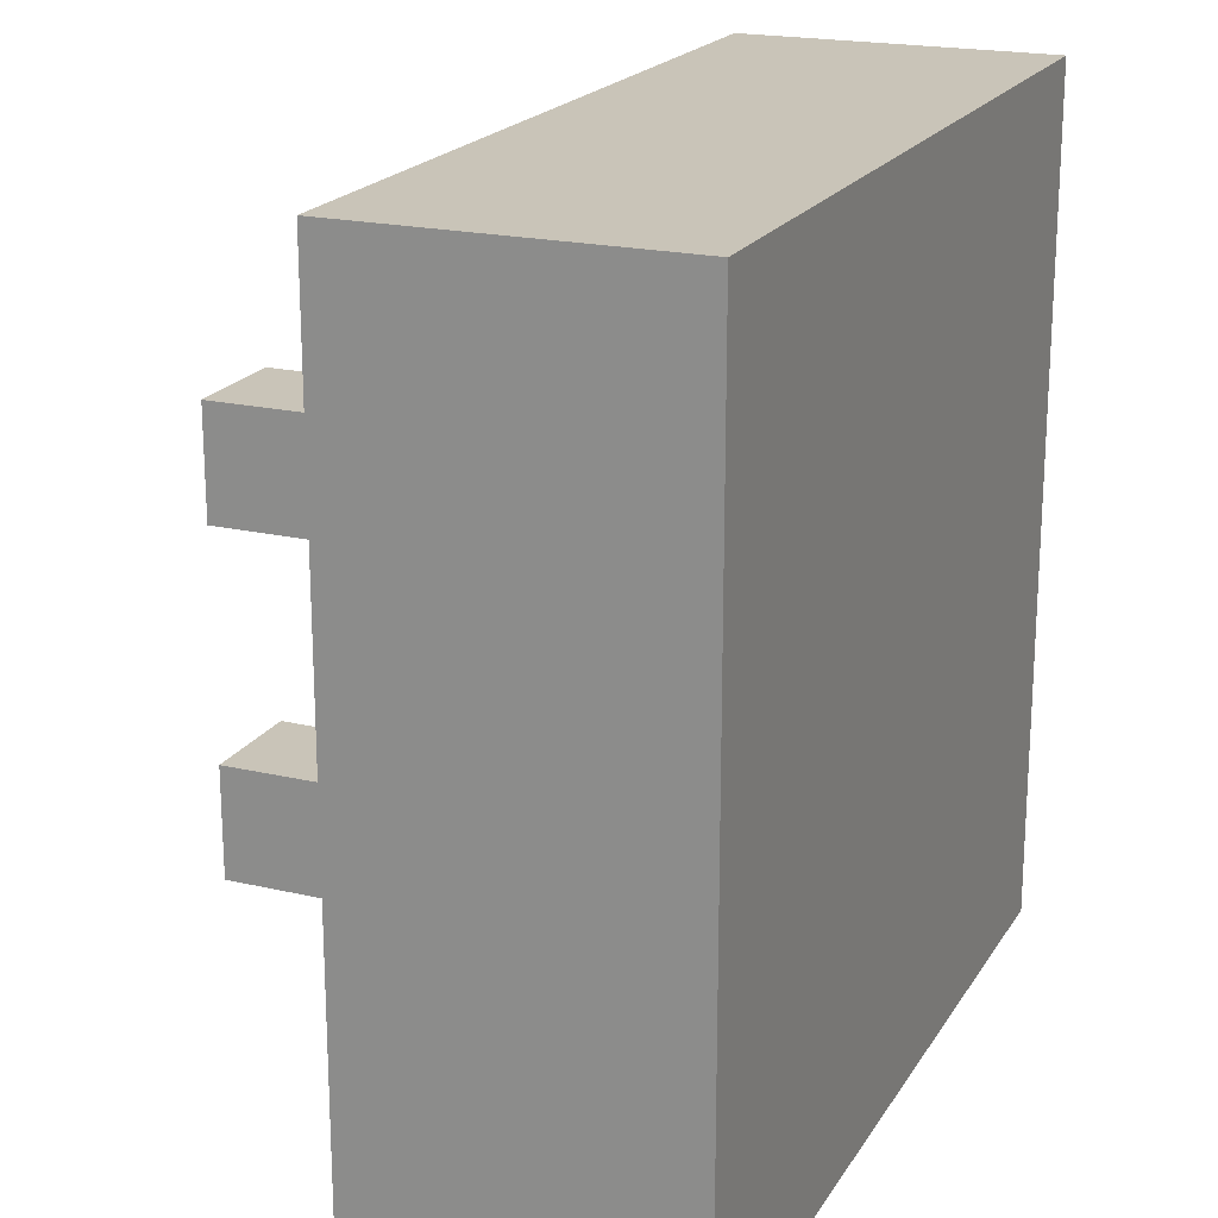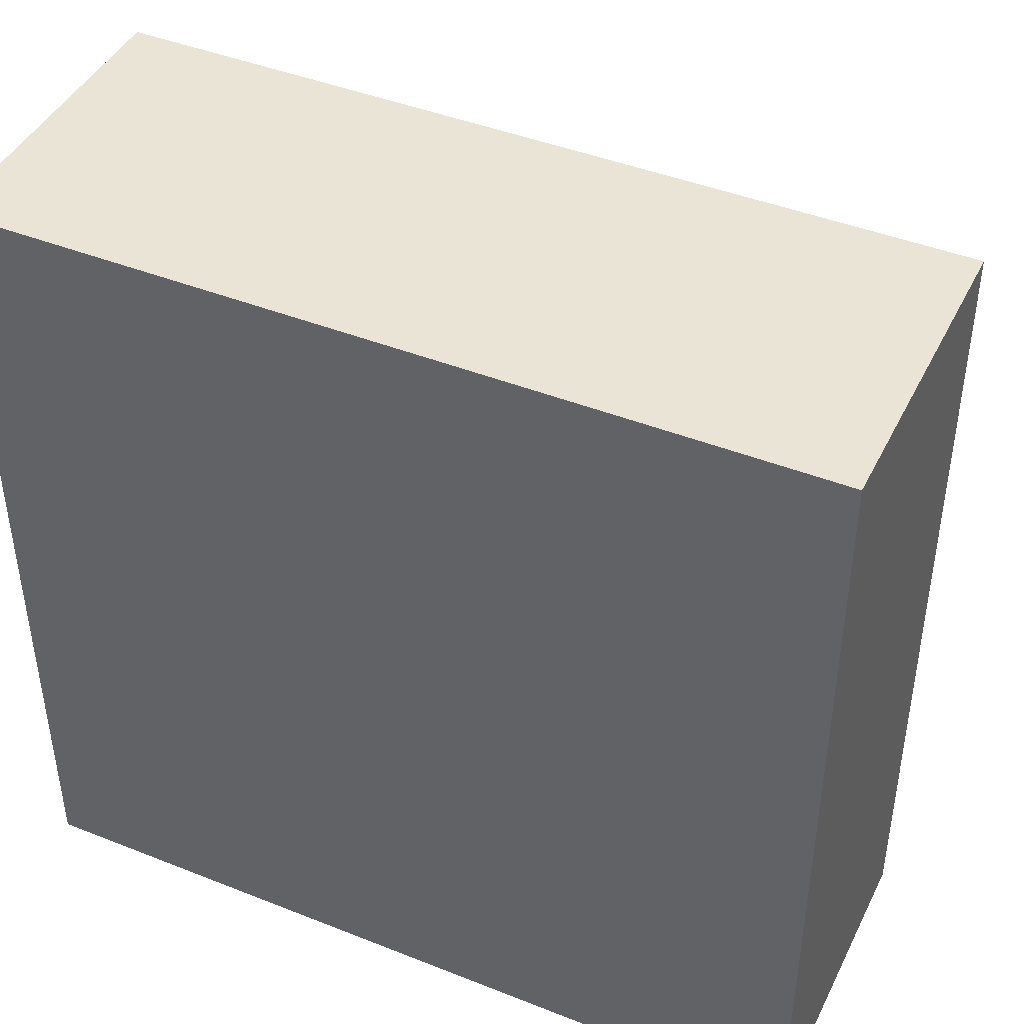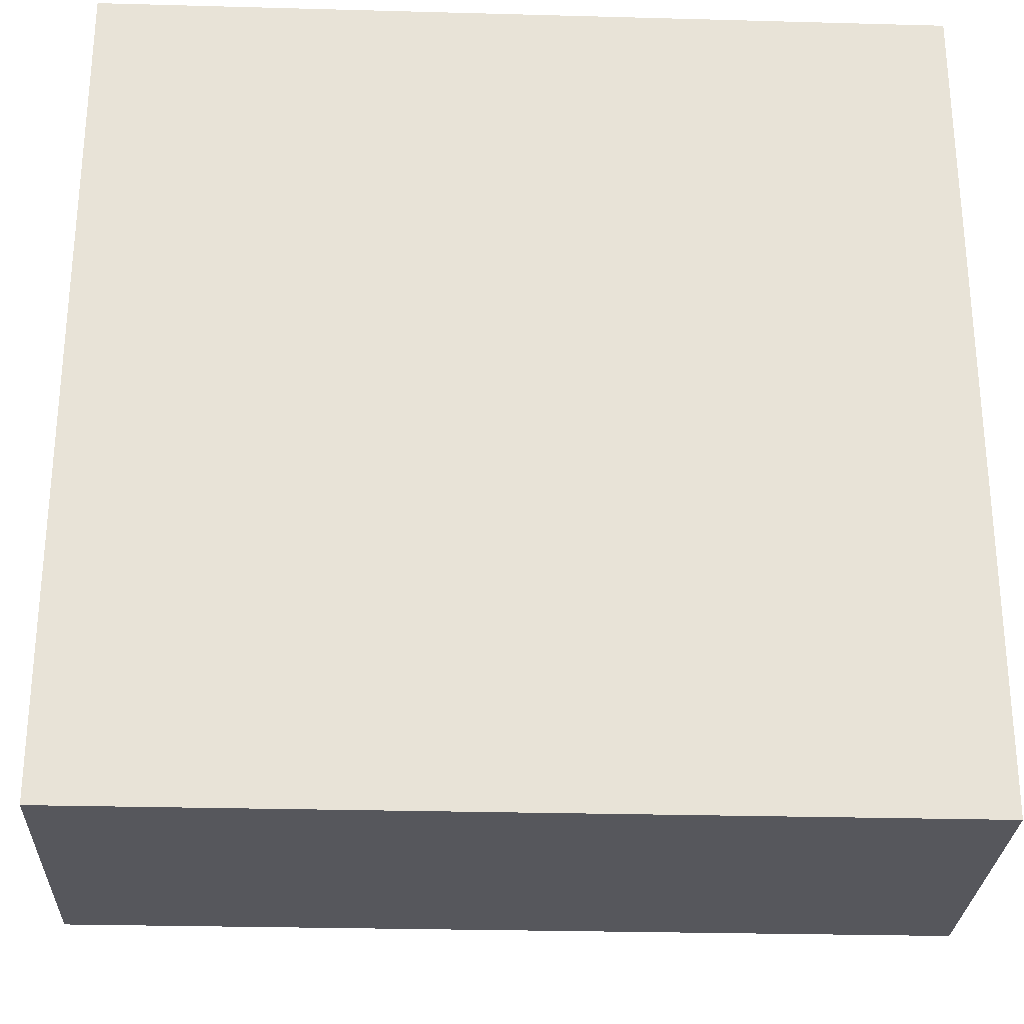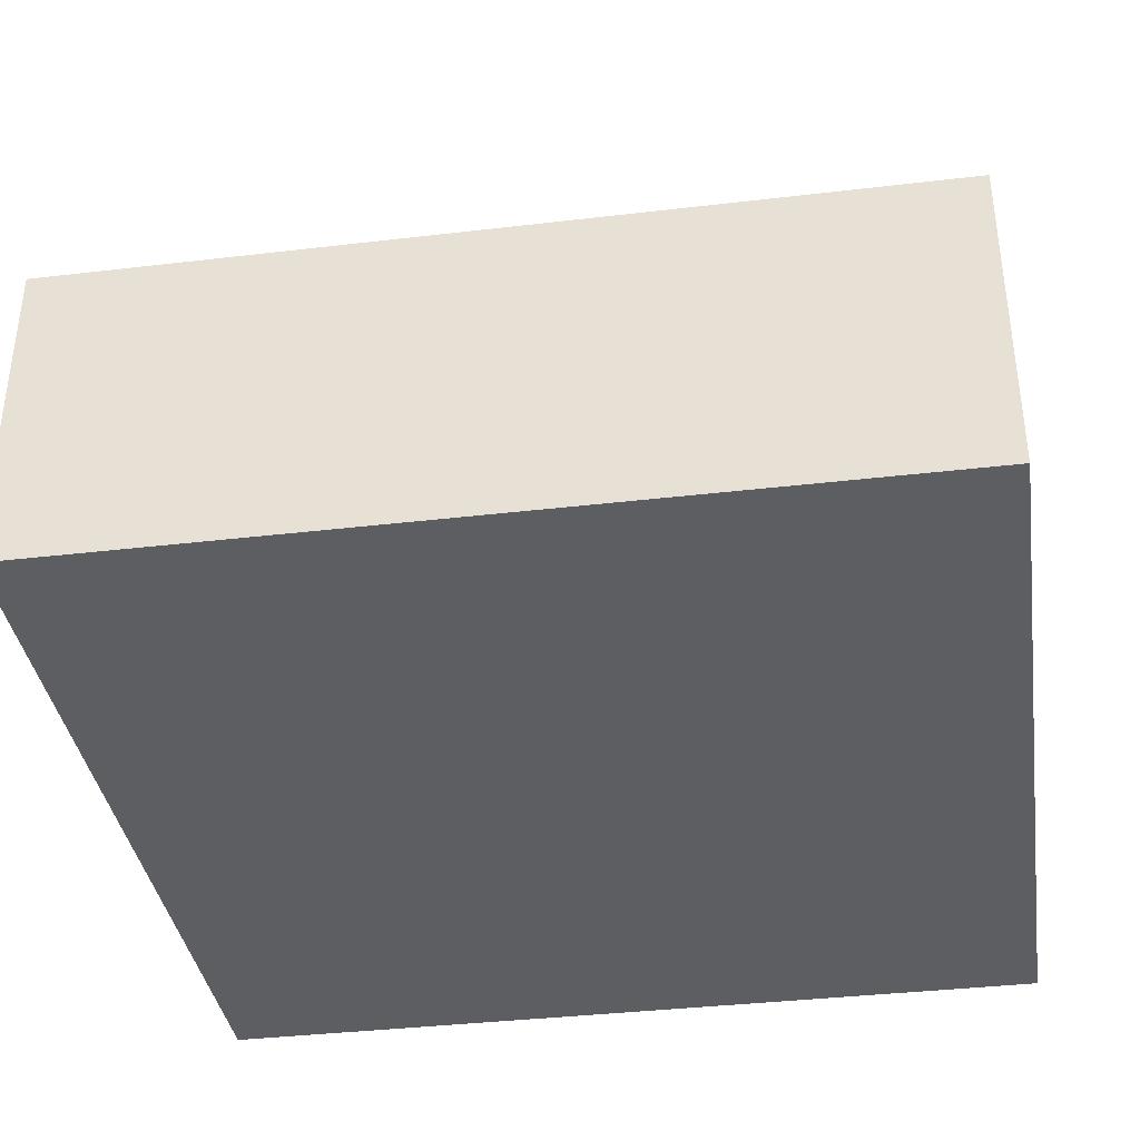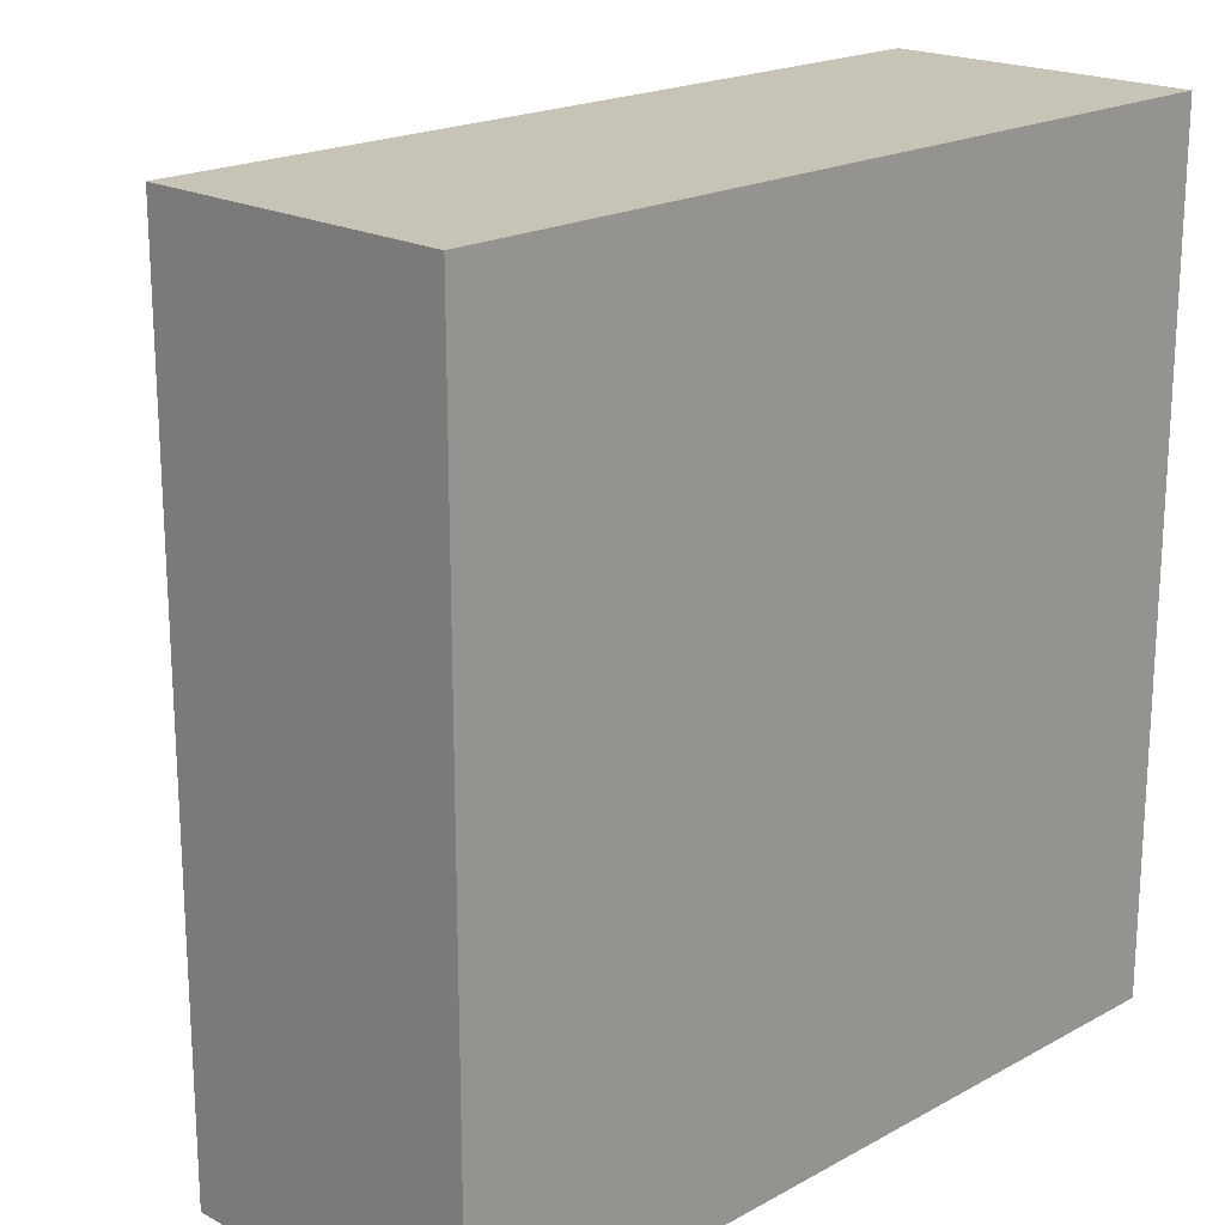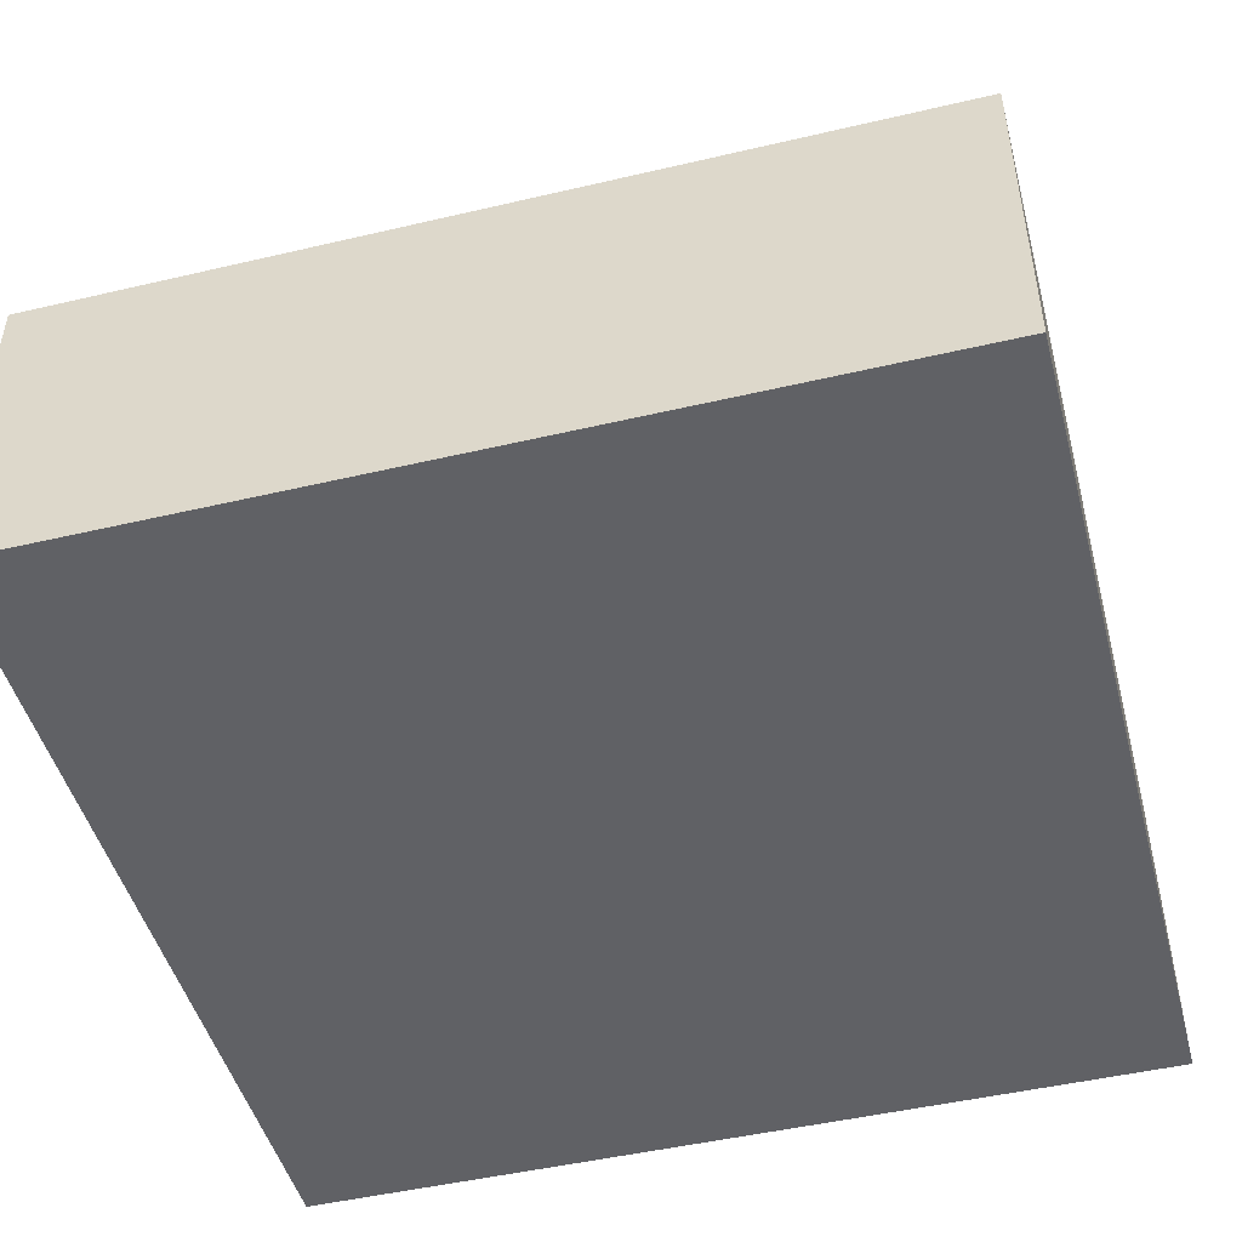
<metadata>
{"format":"obj","ext":"obj","renderer":"f3d","projection":"perspective","resolution":1024,"background":"white","views":[{"elev":20.1,"azim":-66.9,"up":"+Z"},{"elev":43.7,"azim":25.0,"up":"+Z"},{"elev":-27.5,"azim":-2.4,"up":"+Z"},{"elev":-37.4,"azim":8.6,"up":"+Y"},{"elev":19.7,"azim":-45.4,"up":"+Z"},{"elev":-47.7,"azim":104.8,"up":"+Y"}]}
</metadata>
<code>
v -4 9 4.5
v -4 9 -3.5
v -4 12 4.5
v -4 12 -3.5
v -2 11 2.5
v -2 11 1.5
v -2 11 -0.5
v -2 11 -1.5
v -2 14 2.5
v -2 14 1.5
v -2 14 -0.5
v -2 14 -1.5
v 1 11 2.5
v 1 11 1.5
v 1 11 -0.5
v 1 11 -1.5
v 1 14 2.5
v 1 14 1.5
v 1 14 -0.5
v 1 14 -1.5
v 3 11 3.5
v 3 11 -2.5
v 3 12 3.5
v 3 12 -2.5
v -3 11 3.5
v -3 11 -2.5
v -3 12 3.5
v -3 12 -2.5
v -1 11 2.5
v -1 11 1.5
v -1 11 -0.5
v -1 11 -1.5
v -1 14 2.5
v -1 14 1.5
v -1 14 -0.5
v -1 14 -1.5
v 2 11 2.5
v 2 11 1.5
v 2 11 -0.5
v 2 11 -1.5
v 2 14 2.5
v 2 14 1.5
v 2 14 -0.5
v 2 14 -1.5
v 4 9 4.5
v 4 9 -3.5
v 4 12 4.5
v 4 12 -3.5
v -4 9 4.5
v -4 12 4.5
v 4 9 4.5
v 4 12 4.5
v -2 11 2.5
v -2 14 2.5
v -1 11 2.5
v -1 14 2.5
v 1 11 2.5
v 1 14 2.5
v 2 11 2.5
v 2 14 2.5
v -2 11 -0.5
v -2 14 -0.5
v -1 11 -0.5
v -1 14 -0.5
v 1 11 -0.5
v 1 14 -0.5
v 2 11 -0.5
v 2 14 -0.5
v -3 11 -2.5
v -3 12 -2.5
v 3 11 -2.5
v 3 12 -2.5
v -3 11 3.5
v -3 12 3.5
v 3 11 3.5
v 3 12 3.5
v -2 11 1.5
v -2 14 1.5
v -1 11 1.5
v -1 14 1.5
v 1 11 1.5
v 1 14 1.5
v 2 11 1.5
v 2 14 1.5
v -2 11 -1.5
v -2 14 -1.5
v -1 11 -1.5
v -1 14 -1.5
v 1 11 -1.5
v 1 14 -1.5
v 2 11 -1.5
v 2 14 -1.5
v -4 9 -3.5
v -4 12 -3.5
v 4 9 -3.5
v 4 12 -3.5
v -4 9 4.5
v 4 9 4.5
v -4 9 -3.5
v 4 9 -3.5
v -3 11 3.5
v 3 11 3.5
v -2 11 2.5
v -1 11 2.5
v 1 11 2.5
v 2 11 2.5
v -2 11 1.5
v -1 11 1.5
v 1 11 1.5
v 2 11 1.5
v -2 11 -0.5
v -1 11 -0.5
v 1 11 -0.5
v 2 11 -0.5
v -2 11 -1.5
v -1 11 -1.5
v 1 11 -1.5
v 2 11 -1.5
v -3 11 -2.5
v 3 11 -2.5
v -4 12 4.5
v 4 12 4.5
v -3 12 3.5
v 3 12 3.5
v -3 12 -2.5
v 3 12 -2.5
v -4 12 -3.5
v 4 12 -3.5
v -2 14 2.5
v -1 14 2.5
v 1 14 2.5
v 2 14 2.5
v -2 14 1.5
v -1 14 1.5
v 1 14 1.5
v 2 14 1.5
v -2 14 -0.5
v -1 14 -0.5
v 1 14 -0.5
v 2 14 -0.5
v -2 14 -1.5
v -1 14 -1.5
v 1 14 -1.5
v 2 14 -1.5
f 3 2 1
f 4 2 3
f 9 6 5
f 10 6 9
f 11 8 7
f 12 8 11
f 17 14 13
f 18 14 17
f 19 16 15
f 20 16 19
f 23 22 21
f 24 22 23
f 25 26 27
f 27 26 28
f 29 30 33
f 33 30 34
f 31 32 35
f 35 32 36
f 37 38 41
f 41 38 42
f 39 40 43
f 43 40 44
f 45 46 47
f 47 46 48
f 51 50 49
f 52 50 51
f 55 54 53
f 56 54 55
f 59 58 57
f 60 58 59
f 63 62 61
f 64 62 63
f 67 66 65
f 68 66 67
f 71 70 69
f 72 70 71
f 73 74 75
f 75 74 76
f 77 78 79
f 79 78 80
f 81 82 83
f 83 82 84
f 85 86 87
f 87 86 88
f 89 90 91
f 91 90 92
f 93 94 95
f 95 94 96
f 99 98 97
f 100 98 99
f 101 102 103
f 103 102 104
f 104 102 105
f 105 102 106
f 101 103 107
f 104 105 108
f 108 105 109
f 106 102 110
f 108 109 111
f 109 110 111
f 101 107 111
f 107 108 111
f 111 110 112
f 112 110 113
f 110 102 114
f 113 110 114
f 101 111 115
f 112 113 116
f 116 113 117
f 114 102 118
f 101 115 119
f 117 118 119
f 116 117 119
f 115 116 119
f 118 102 120
f 119 118 120
f 121 122 123
f 123 122 124
f 121 123 125
f 124 122 126
f 121 125 127
f 125 126 127
f 126 122 128
f 127 126 128
f 129 130 133
f 133 130 134
f 131 132 135
f 135 132 136
f 137 138 141
f 141 138 142
f 139 140 143
f 143 140 144

</code>
